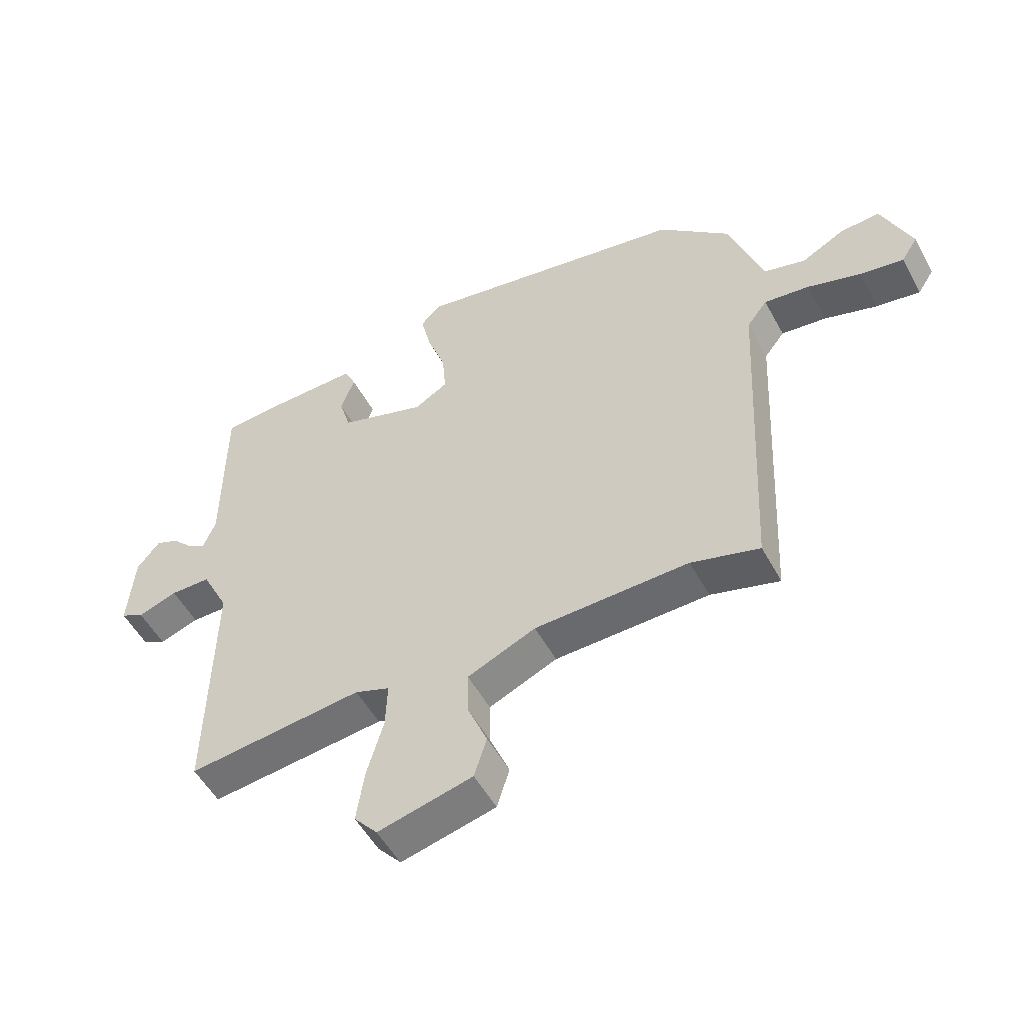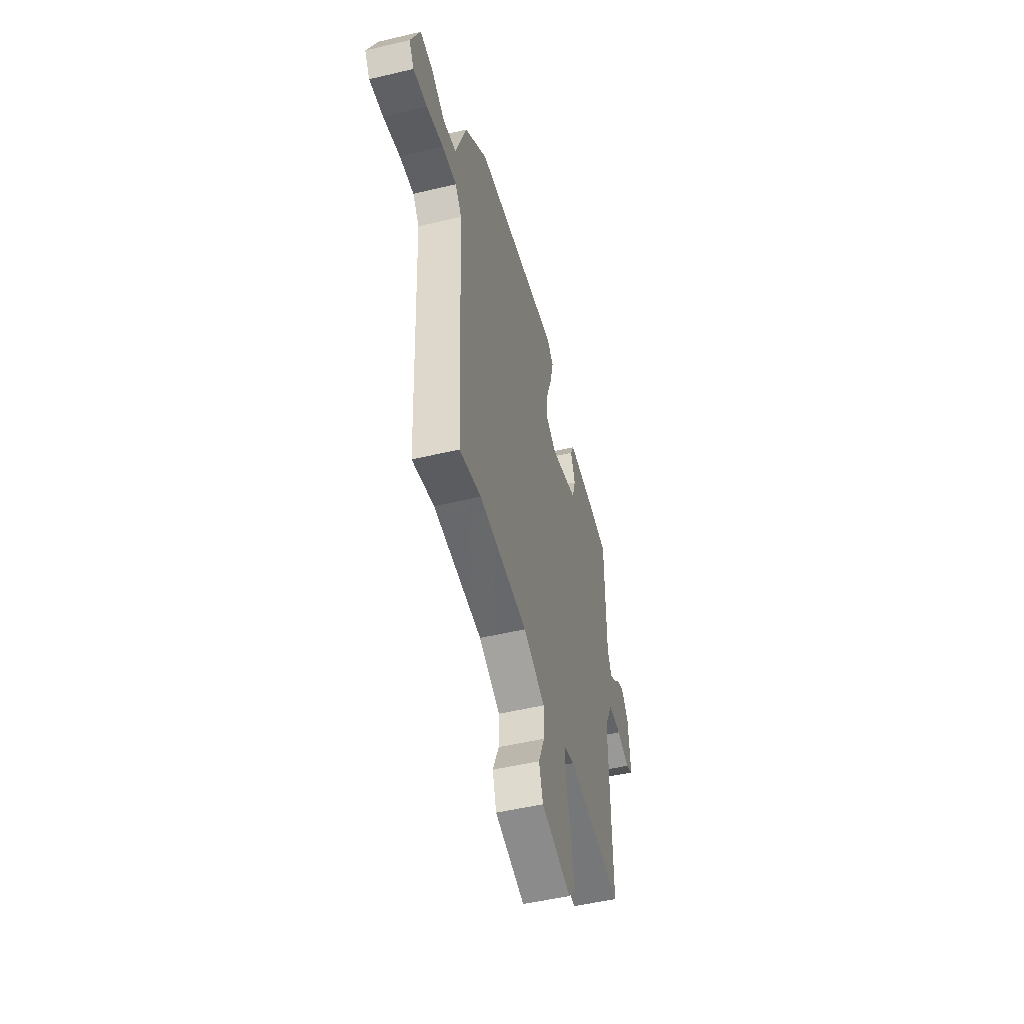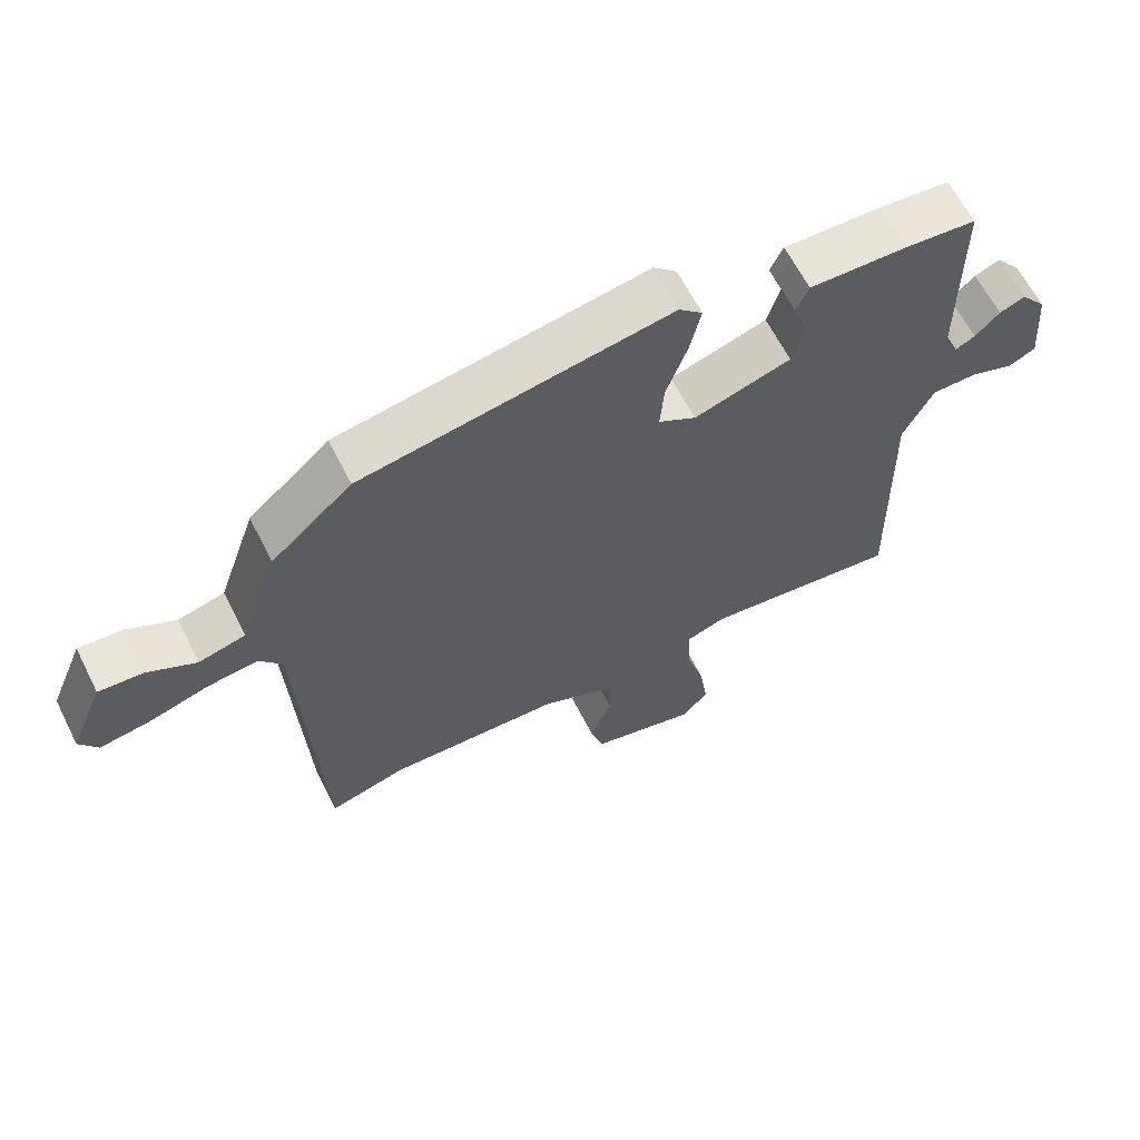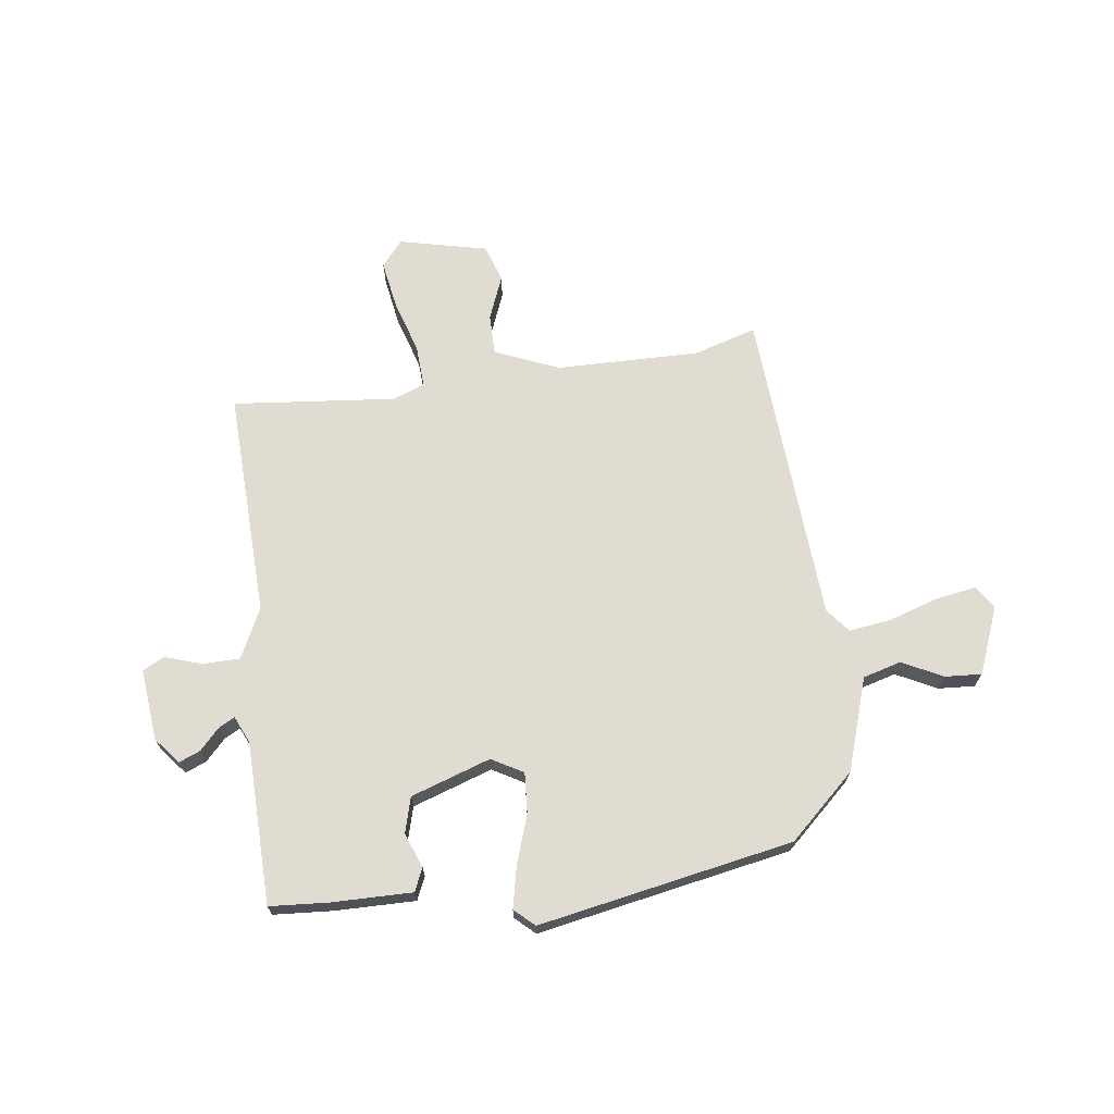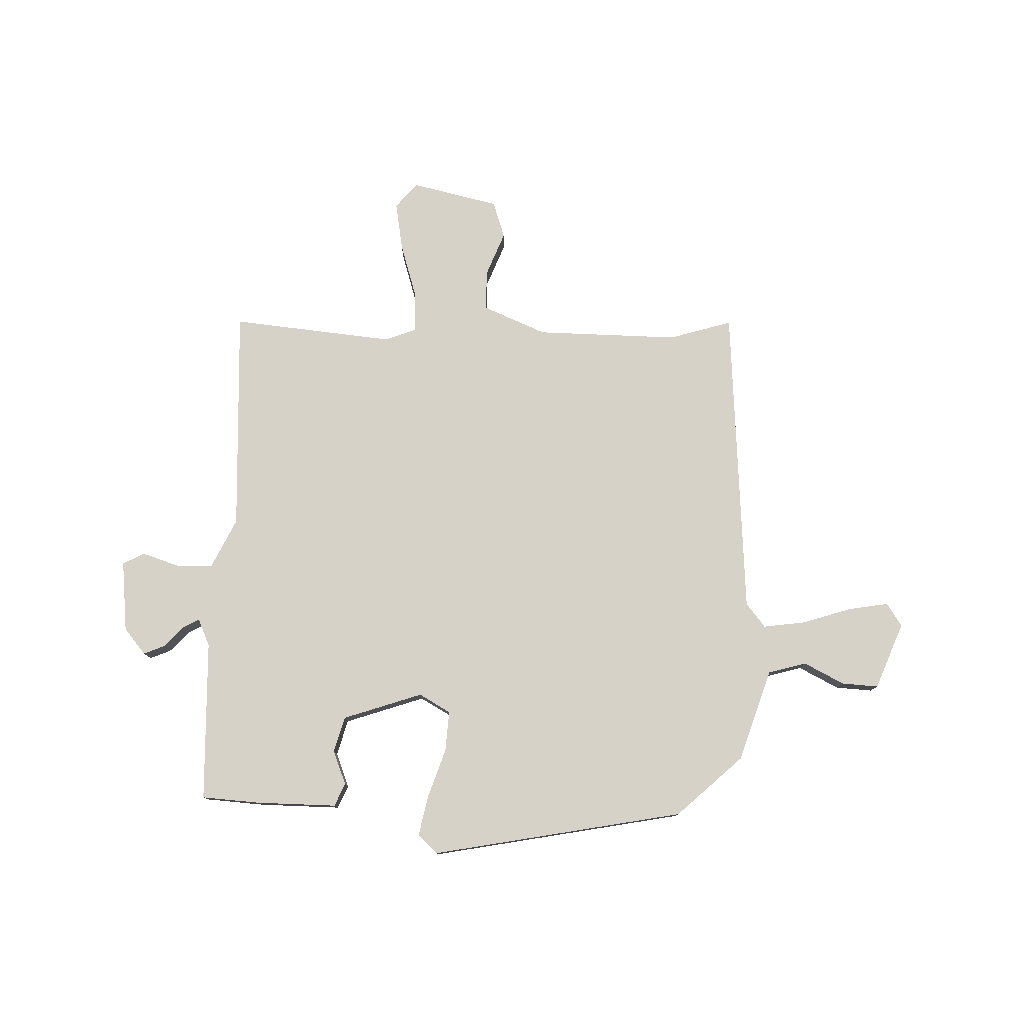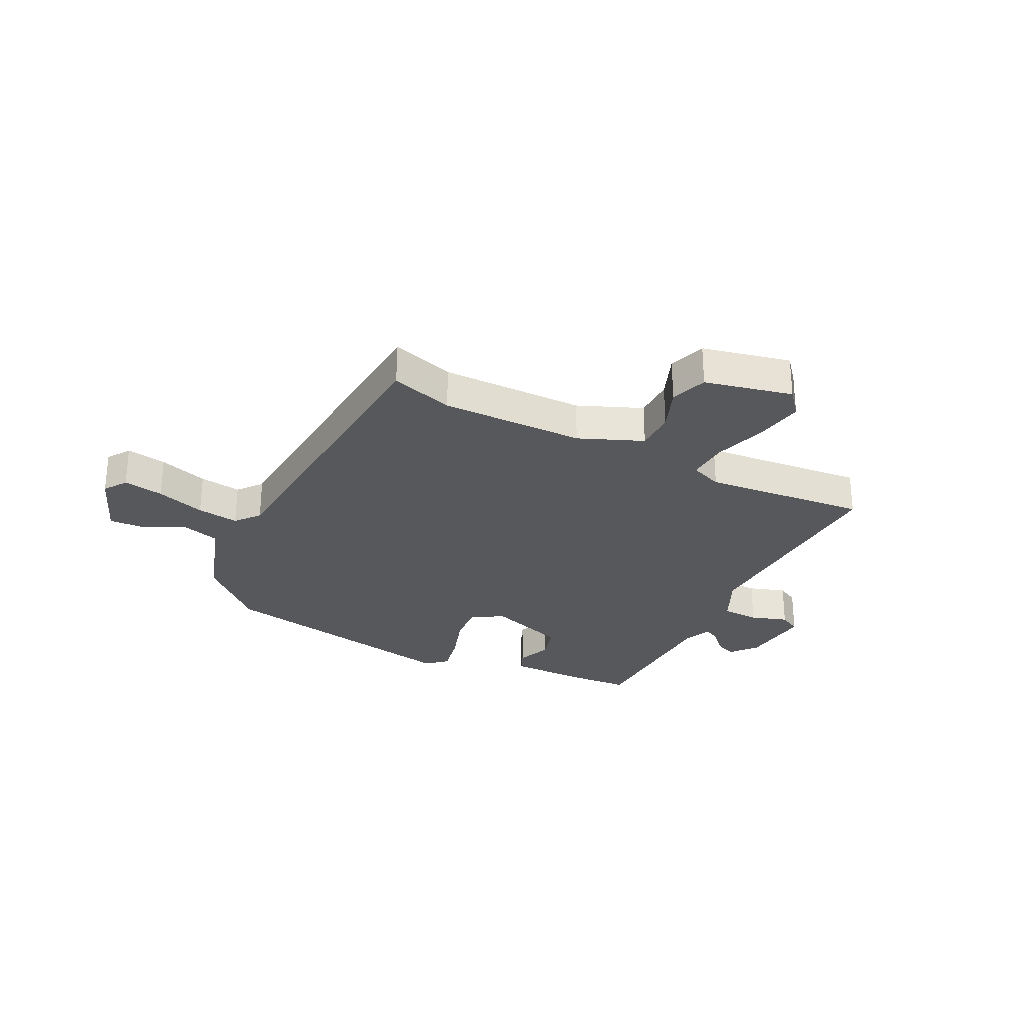
<metadata>
{"format":"obj","ext":"obj","renderer":"f3d","projection":"perspective","resolution":1024,"background":"white","views":[{"elev":-52.1,"azim":27.9,"up":"+Z"},{"elev":-50.9,"azim":104.5,"up":"+Z"},{"elev":63.3,"azim":153.2,"up":"+Z"},{"elev":69.1,"azim":-8.5,"up":"+Y"},{"elev":78.5,"azim":0.6,"up":"+Y"},{"elev":-28.5,"azim":152.1,"up":"+Y"}]}
</metadata>
<code>
v 0.407 0.07 0.469
v 0.527 0.07 0.362
v 0.584 0.07 0.197
v 0.653 0.07 0.179
v 0.725 0.07 0.217
v 0.791 0.07 0.222
v 0.841 0.07 0.103
v 0.814 0.07 0.061
v 0.741 0.07 0.072
v 0.652 0.07 0.099
v 0.576 0.07 0.108
v 0.542 0.07 0.064
v 0.514 0.07 -0.504
v 0.4 0.07 -0.472
v 0.142 0.07 -0.48
v 0.028 0.07 -0.53
v 0.029 0.07 -0.603
v 0.062 0.07 -0.682
v 0.041 0.07 -0.749
v -0.117 0.07 -0.788
v -0.156 0.07 -0.743
v -0.143 0.07 -0.656
v -0.115 0.07 -0.559
v -0.112 0.07 -0.483
v -0.17 0.07 -0.462
v -0.463 0.07 -0.496
v -0.455 0.07 -0.089
v -0.5 0.07 0
v -0.567 0.07 0
v -0.633 0.07 -0.023
v -0.672 0.07 -0.003
v -0.661 0.07 0.126
v -0.623 0.07 0.173
v -0.585 0.07 0.158
v -0.549 0.07 0.121
v -0.52 0.07 0.106
v -0.499 0.07 0.155
v -0.497 0.07 0.447
v -0.392 0.07 0.456
v -0.247 0.07 0.46
v -0.228 0.07 0.419
v -0.251 0.07 0.357
v -0.232 0.07 0.293
v -0.088 0.07 0.247
v -0.032 0.07 0.28
v -0.038 0.07 0.353
v -0.069 0.07 0.44
v -0.086 0.07 0.514
v -0.051 0.07 0.547
v 0.407 0 0.469
v 0.527 0 0.362
v 0.584 0 0.197
v 0.653 0 0.179
v 0.725 0 0.217
v 0.791 0 0.222
v 0.841 0 0.103
v 0.814 0 0.061
v 0.741 0 0.072
v 0.652 0 0.099
v 0.576 0 0.108
v 0.542 0 0.064
v 0.514 0 -0.504
v 0.4 0 -0.472
v 0.142 0 -0.48
v 0.028 0 -0.53
v 0.029 0 -0.603
v 0.062 0 -0.682
v 0.041 0 -0.749
v -0.117 0 -0.788
v -0.156 0 -0.743
v -0.143 0 -0.656
v -0.115 0 -0.559
v -0.112 0 -0.483
v -0.17 0 -0.462
v -0.463 0 -0.496
v -0.455 0 -0.089
v -0.5 0 0
v -0.567 0 0
v -0.633 0 -0.023
v -0.672 0 -0.003
v -0.661 0 0.126
v -0.623 0 0.173
v -0.585 0 0.158
v -0.549 0 0.121
v -0.52 0 0.106
v -0.499 0 0.155
v -0.497 0 0.447
v -0.392 0 0.456
v -0.247 0 0.46
v -0.228 0 0.419
v -0.251 0 0.357
v -0.232 0 0.293
v -0.088 0 0.247
v -0.032 0 0.28
v -0.038 0 0.353
v -0.069 0 0.44
v -0.086 0 0.514
v -0.051 0 0.547
f 46 47 48 49
f 45 46 49 1
f 44 45 1 2
f 39 40 41 42
f 37 38 39 42
f 36 37 42 43
f 32 33 34 35
f 32 35 36
f 29 30 31 32
f 28 29 32 36
f 27 28 36 43
f 25 26 27 43
f 20 21 22 23
f 20 23 24
f 17 18 19 20
f 16 17 20 24
f 15 16 24 25
f 12 13 14
f 12 14 15 25
f 7 8 9 10
f 7 10 11
f 4 5 6 7
f 3 4 7 11
f 44 2 3 11
f 25 43 44
f 11 12 25 44
f 98 97 96 95
f 50 98 95 94
f 51 50 94 93
f 91 90 89 88
f 91 88 87 86
f 92 91 86 85
f 84 83 82 81
f 85 84 81
f 81 80 79 78
f 85 81 78 77
f 92 85 77 76
f 92 76 75 74
f 72 71 70 69
f 73 72 69
f 69 68 67 66
f 73 69 66 65
f 74 73 65 64
f 63 62 61
f 74 64 63 61
f 59 58 57 56
f 60 59 56
f 56 55 54 53
f 60 56 53 52
f 60 52 51 93
f 93 92 74
f 93 74 61 60
f 1 50 51 2
f 2 51 52 3
f 3 52 53 4
f 4 53 54 5
f 5 54 55 6
f 6 55 56 7
f 7 56 57 8
f 8 57 58 9
f 9 58 59 10
f 10 59 60 11
f 11 60 61 12
f 12 61 62 13
f 13 62 63 14
f 14 63 64 15
f 15 64 65 16
f 16 65 66 17
f 17 66 67 18
f 18 67 68 19
f 19 68 69 20
f 20 69 70 21
f 21 70 71 22
f 22 71 72 23
f 23 72 73 24
f 24 73 74 25
f 25 74 75 26
f 26 75 76 27
f 27 76 77 28
f 28 77 78 29
f 29 78 79 30
f 30 79 80 31
f 31 80 81 32
f 32 81 82 33
f 33 82 83 34
f 34 83 84 35
f 35 84 85 36
f 36 85 86 37
f 37 86 87 38
f 38 87 88 39
f 39 88 89 40
f 40 89 90 41
f 41 90 91 42
f 42 91 92 43
f 43 92 93 44
f 44 93 94 45
f 45 94 95 46
f 46 95 96 47
f 47 96 97 48
f 48 97 98 49
f 49 98 50 1

</code>
